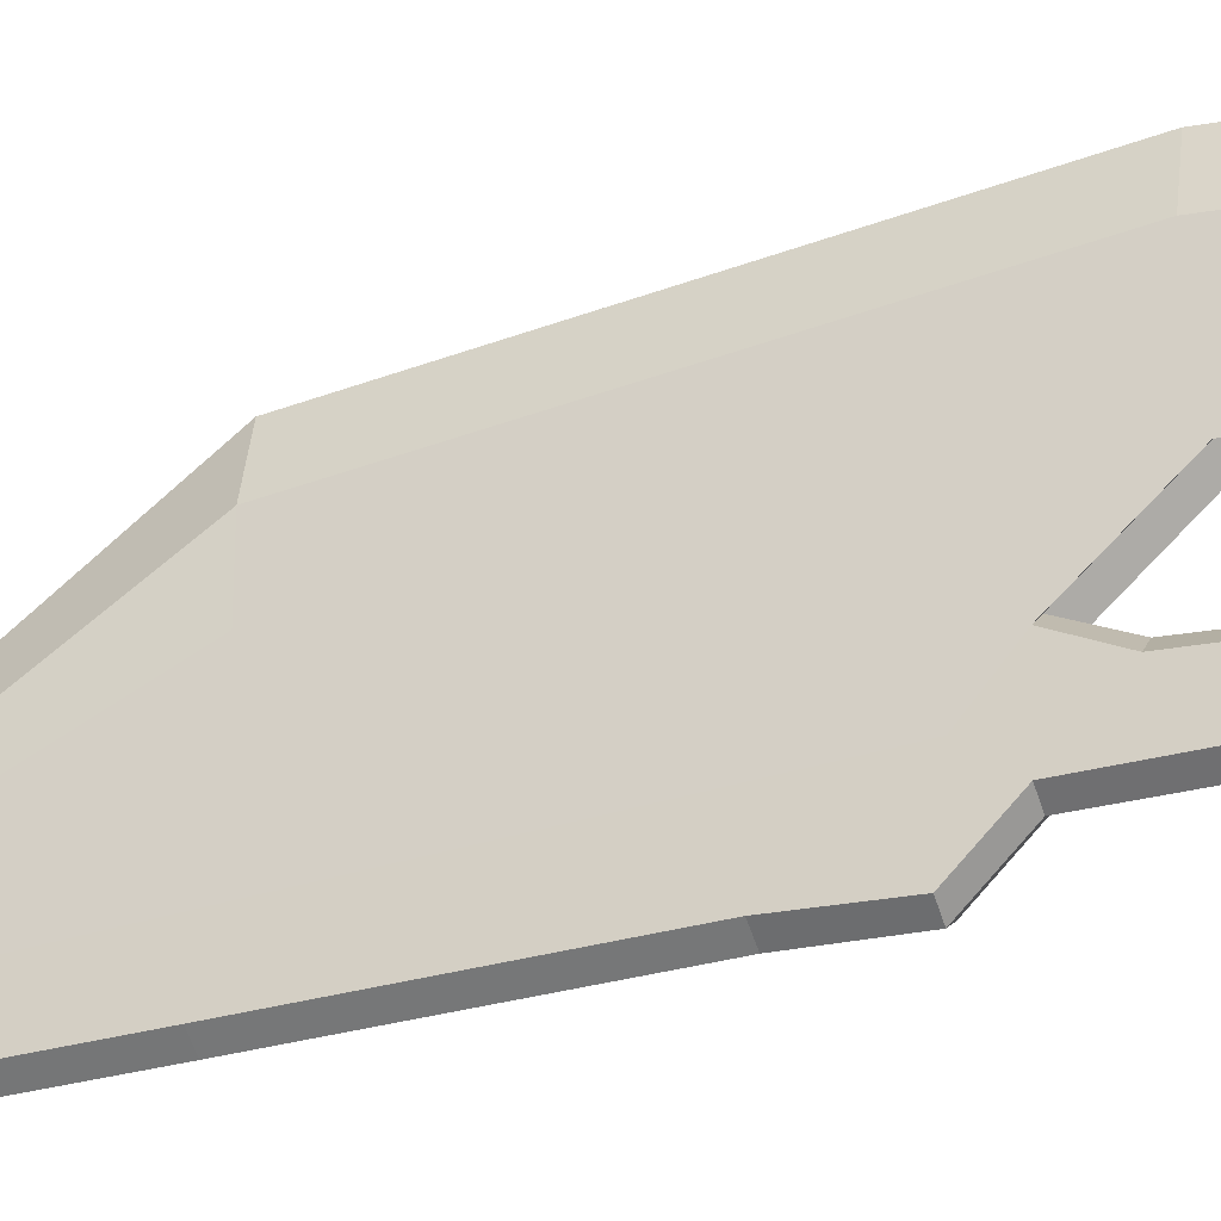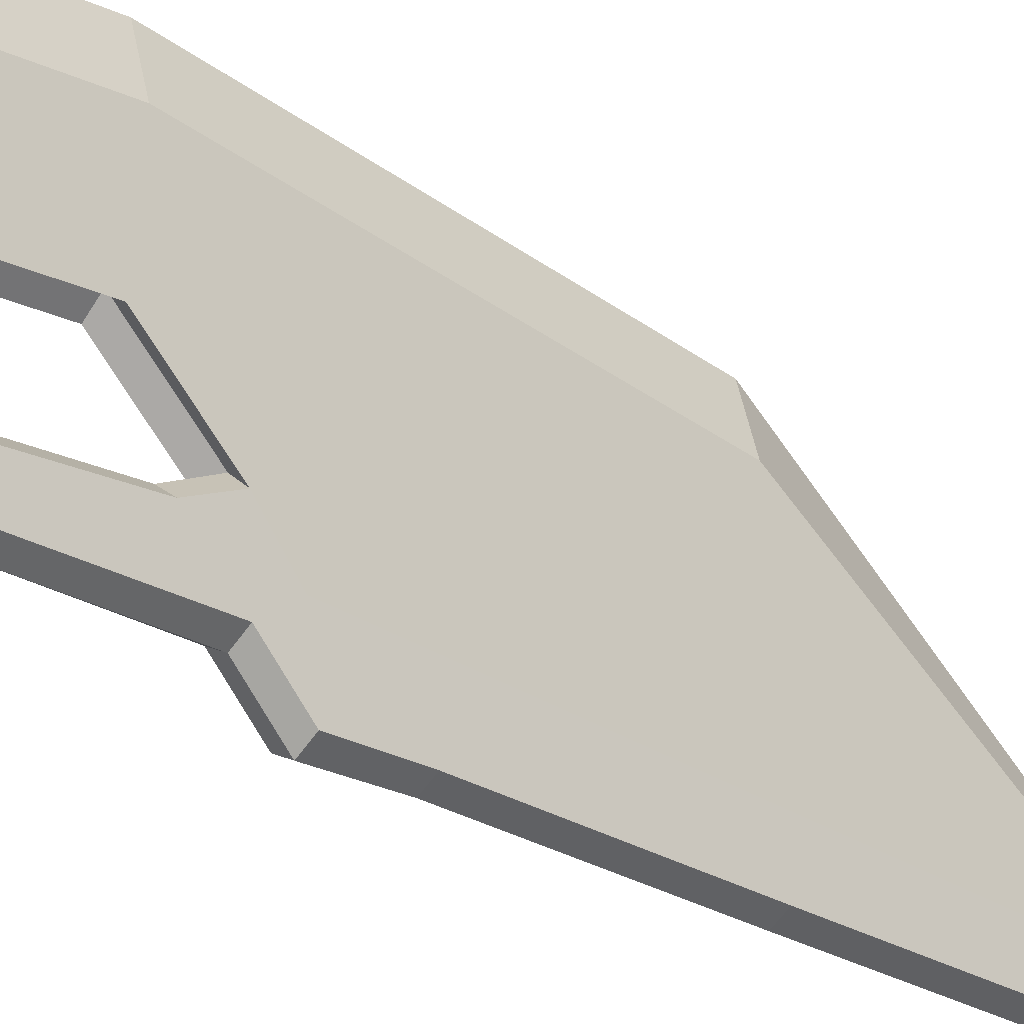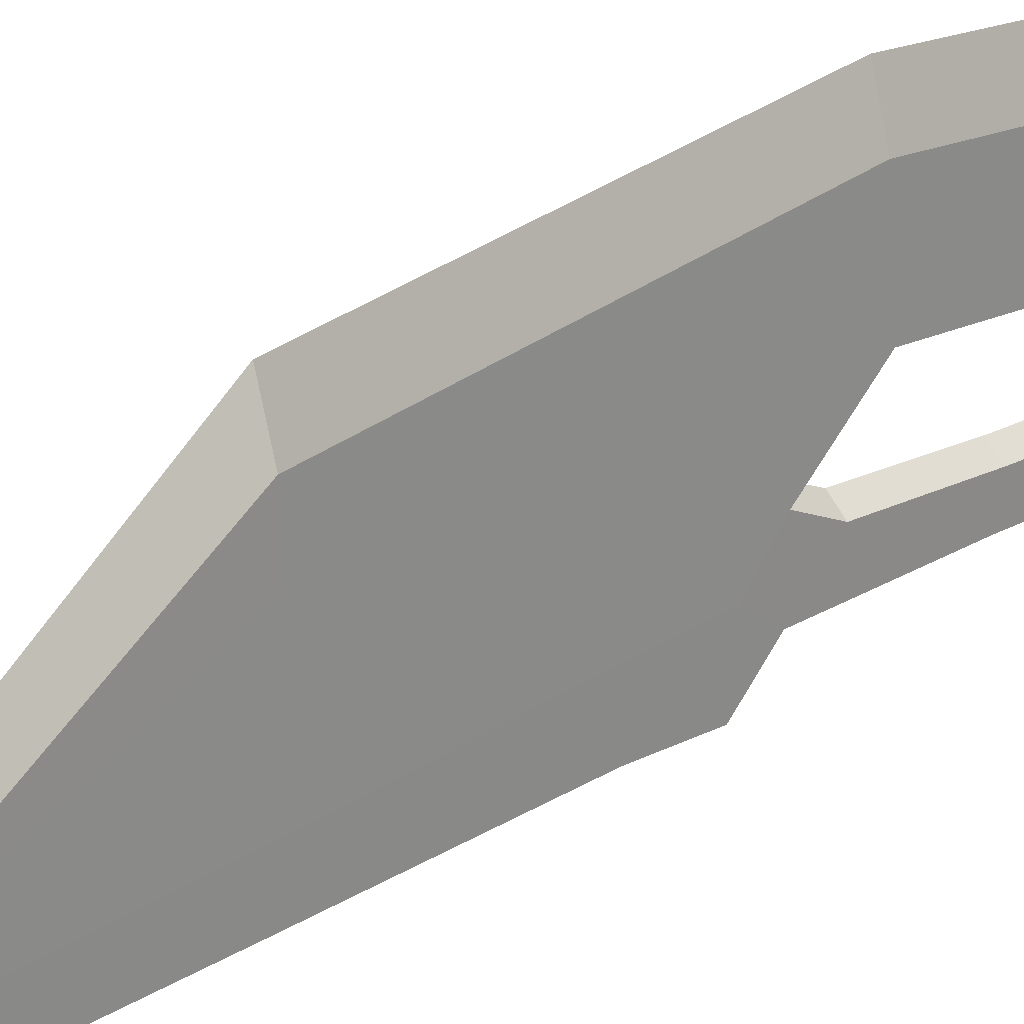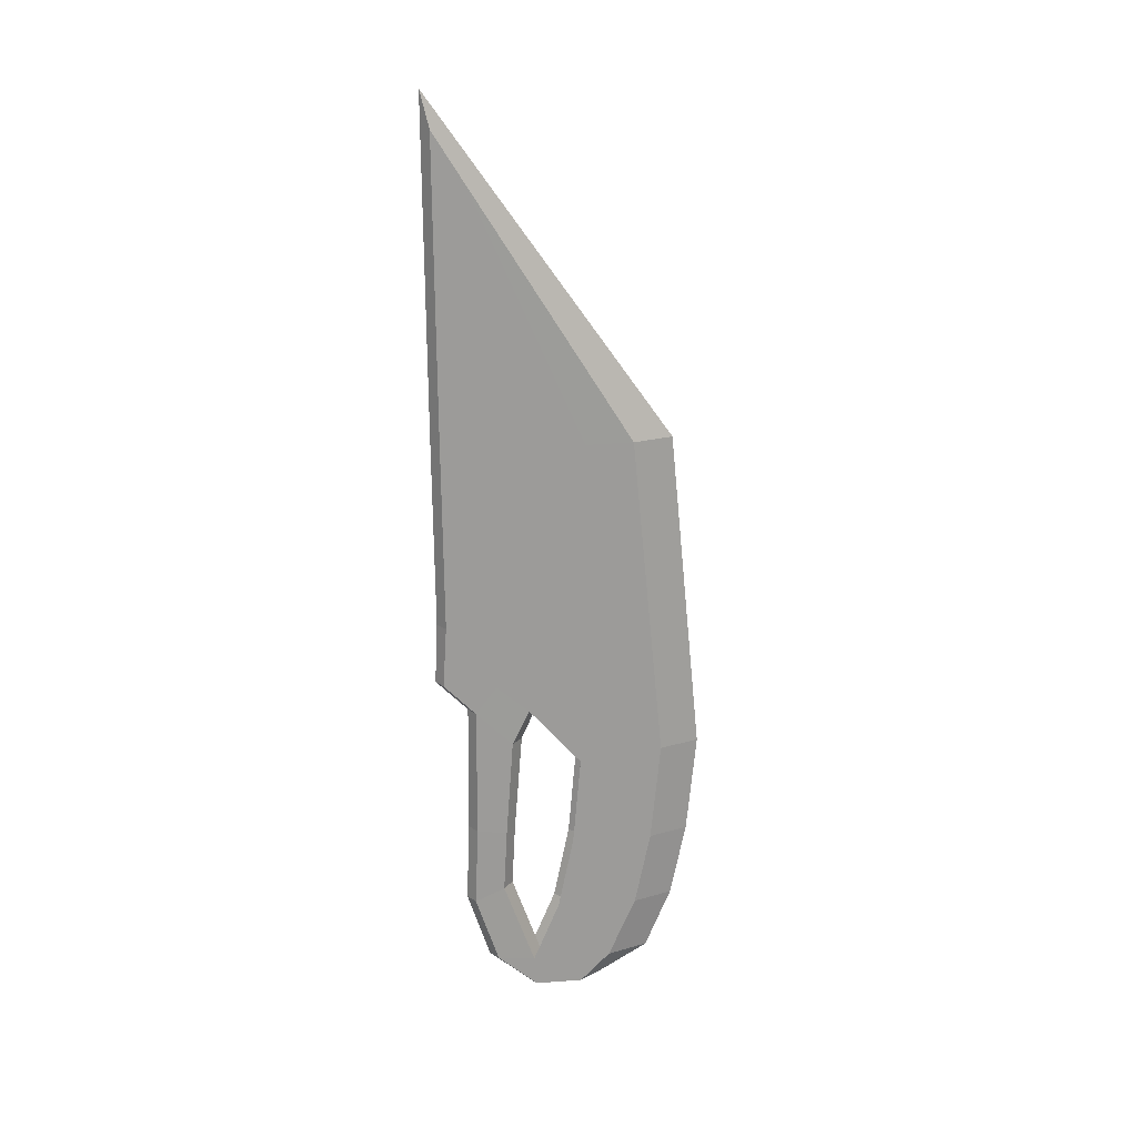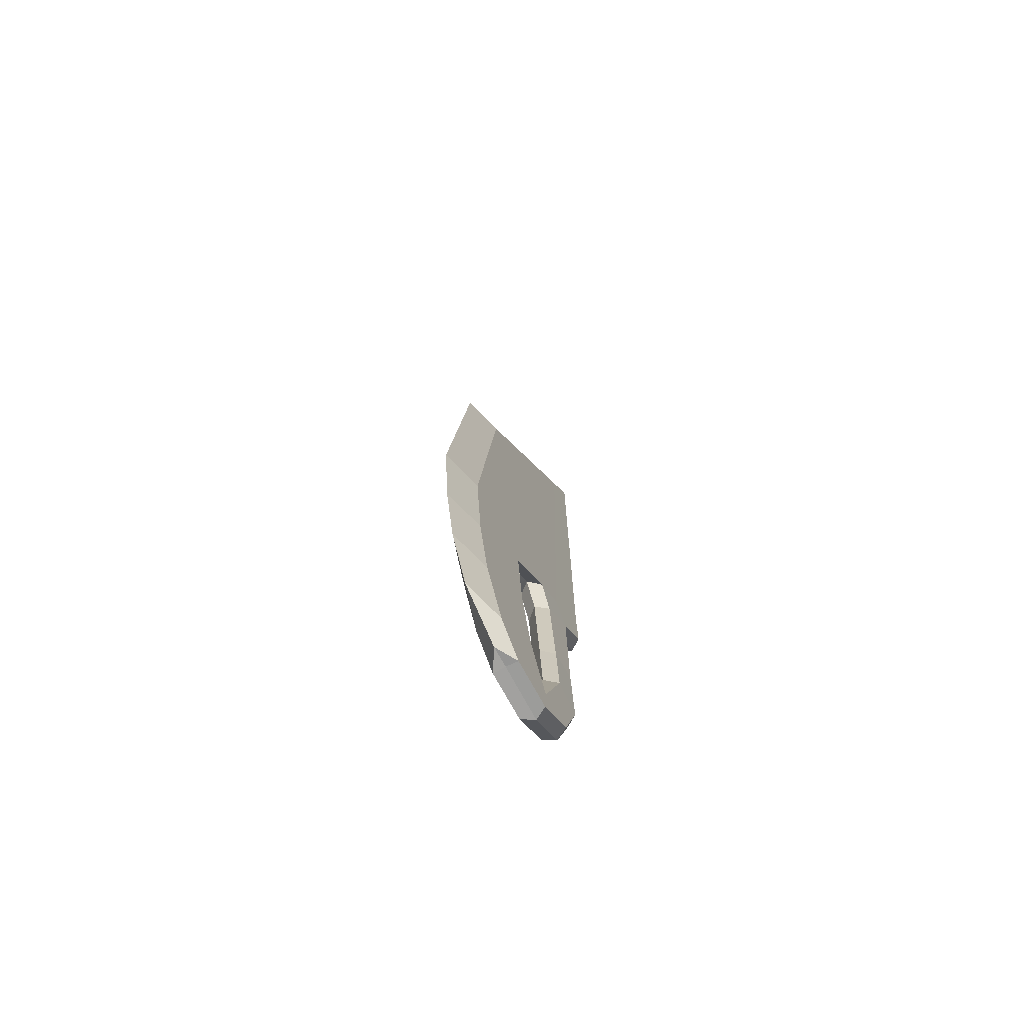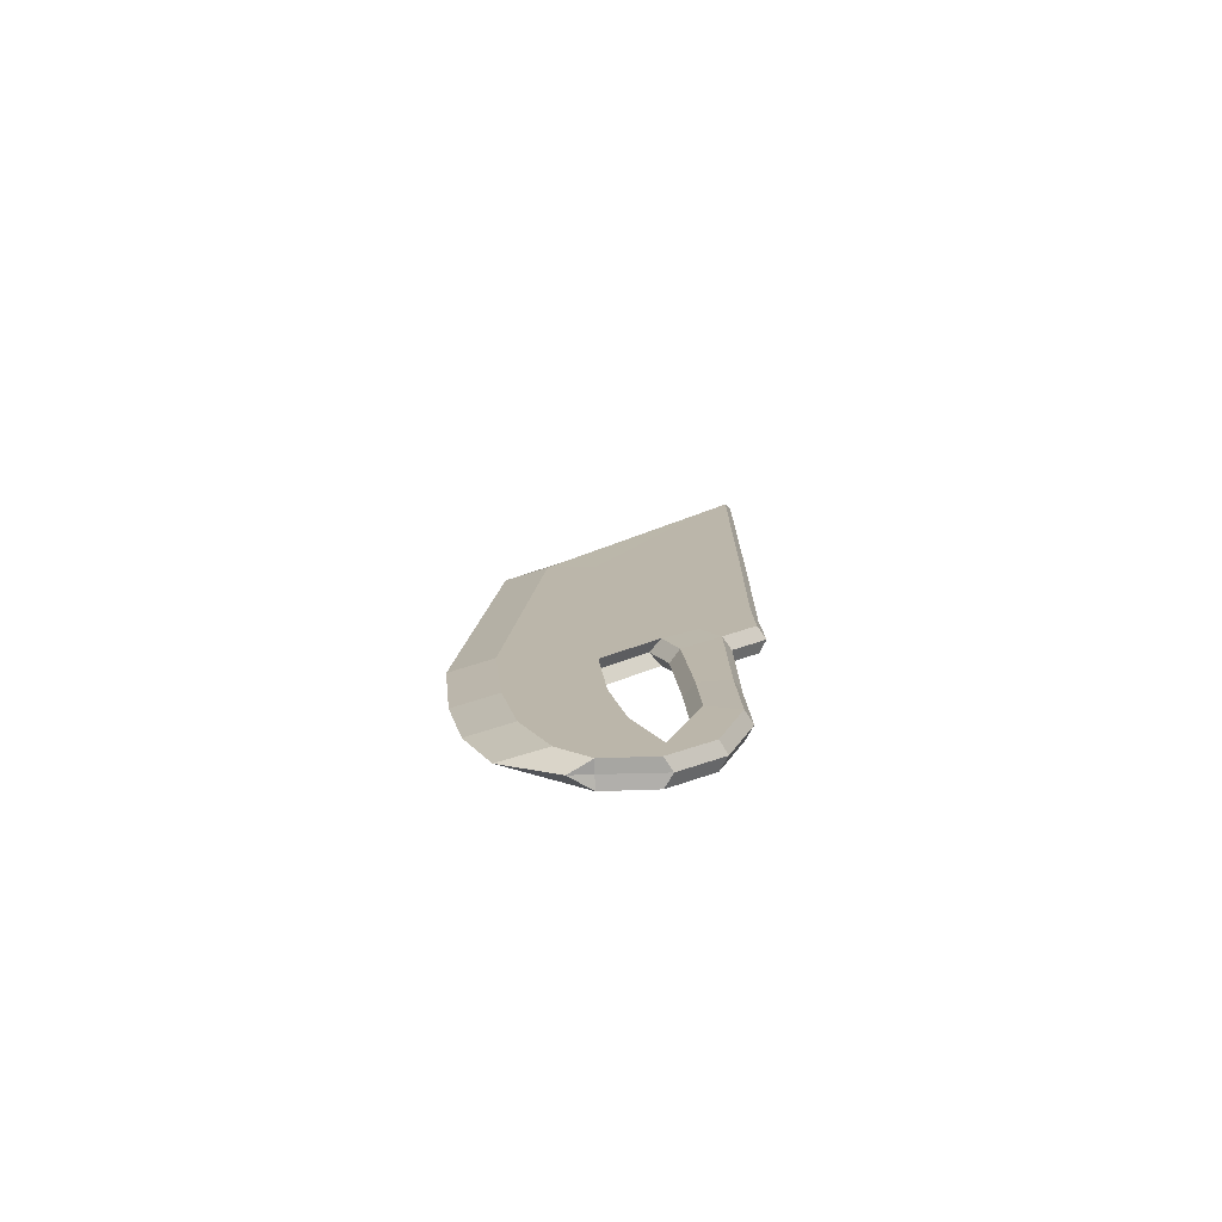
<metadata>
{"format":"obj","ext":"obj","renderer":"f3d","projection":"perspective","resolution":1024,"background":"white","views":[{"elev":-29.5,"azim":-67.6,"up":"+Z"},{"elev":-25.1,"azim":45.0,"up":"+Z"},{"elev":25.3,"azim":-134.3,"up":"+Z"},{"elev":20.4,"azim":-101.4,"up":"+Y"},{"elev":-72.6,"azim":27.9,"up":"+Y"},{"elev":-75.8,"azim":91.0,"up":"+Y"}]}
</metadata>
<code>
o 立方体
v 0.03089 1.29 0.06904
v 0.03089 2.124 -0.01366
v -0.03089 1.29 0.06904
v -0.03089 2.124 -0.01366
v 0.03089 1.29 -0.05158
v 0.03089 2.124 -0.1343
v -0.03089 1.29 -0.05158
v -0.03089 2.124 -0.1343
v -0.03089 2.756 -0.4154
v -0.03089 1.499 -0.3622
v 0.03089 1.499 -0.3622
v 0.03089 2.756 -0.4154
v 0.03089 1.427 -0.279
v -0.03089 1.427 -0.279
v 0.03089 1.04 -0.05704
v -0.03089 1.04 -0.05704
v -0.03089 1.045 -0.1639
v 0.03089 1.045 -0.1639
v 0.03049 1.099 -0.4154
v -0.0311 1.098 -0.4167
v 0.03035 1.086 -0.339
v -0.03124 1.085 -0.3403
v 0.03142 0.8926 -0.4236
v -0.03017 0.8912 -0.4249
v 0.03128 0.9226 -0.3474
v -0.0303 0.9212 -0.3488
v 0.03089 1.272 -0.1446
v -0.03089 1.272 -0.1446
v 0.03089 1.245 -0.05042
v -0.03089 1.245 -0.05042
v -0.03089 0.8542 -0.2033
v 0.03089 0.8542 -0.2033
v 0.03089 0.8492 -0.09648
v -0.03089 0.8492 -0.09648
v -0.03089 0.6993 -0.2698
v 0.03089 0.6993 -0.2698
v 0.03089 0.6943 -0.163
v -0.03089 0.6943 -0.163
v -0.03089 0.6215 -0.2636
v 0.03089 0.6215 -0.2636
v -0.03038 1.669 -0.4865
v -0.03089 0.7127 -0.3661
v 0.03089 0.7127 -0.3661
v -0.03038 2.887 -0.4962
v 0.03022 1.34 -0.3171
v -0.03133 1.338 -0.3223
v 0.03105 1.433 -0.4101
v -0.03051 1.431 -0.4153
v 0.03121 1.669 -0.4865
v 0.03121 2.887 -0.4962
v -0.03019 1.515 -0.4961
v 0.03137 1.517 -0.491
v 0.03089 1.035 0.04432
v -0.03089 1.035 0.04432
v 0.03089 1.24 0.06414
v -0.03089 1.24 0.06414
v 0.03089 0.8437 0.004888
v -0.03089 0.8437 0.004888
v 0.03089 0.6889 -0.06494
v -0.03089 0.6889 -0.06494
v 0.03089 0.616 -0.1422
v -0.03089 0.616 -0.1422
v 0 1.29 0.1741
v 0 2.124 0.09135
v -0.000306 1.098 -0.4347
v 0.000626 0.8919 -0.4429
v -0 0.6215 -0.2822
v -0 0.7127 -0.3848
v 0.03121 2.155 -0.4913
v 0.000594 1.516 -0.5123
v 0.000414 2.975 -0.5149
v 0.000414 1.669 -0.5052
v 0.000271 1.432 -0.4314
v -0.03038 2.155 -0.4913
v 0 1.035 0.1493
v 0 1.24 0.1692
v 0 0.8437 0.1099
v 0 0.6889 0.04338
v -0 0.616 -0.09001
v -0 0.6187 -0.1416
v 0.000414 2.155 -0.51
v -0 1.427 -0.2526
v -0 1.045 -0.1375
v -0.000443 1.085 -0.3133
v 0.000488 0.9219 -0.3217
v -0 1.272 -0.1183
v -0 0.8542 -0.1769
v -0 0.6993 -0.2435
v -0.000554 1.339 -0.2933
f 48 10 41 51
f 3 4 8 7
f 6 5 13 11 12
f 5 6 2 1
f 71 64 2 50
f 89 46 22 84
f 7 8 9 10 14
f 12 50 2 6
f 86 27 18 83
f 83 18 32 87
f 27 29 15 18
f 76 63 3 56
f 30 28 17 16
f 40 67 68 43
f 20 65 66 24
f 47 45 21 19
f 84 22 26 85
f 19 21 25 23
f 7 14 28 30
f 13 5 29 27
f 82 13 27 86
f 34 31 35 38
f 18 15 33 32
f 16 34 58 54
f 16 17 31 34
f 38 35 39
f 87 32 36 88
f 32 33 37 36
f 36 37 40
f 33 15 53 57
f 42 35 26 24
f 11 13 45 47
f 36 40 43
f 39 35 42
f 88 36 25 85
f 36 43 23 25
f 53 75 77 57
f 43 68 66 23
f 81 71 50 69
f 10 9 44 74 41
f 14 10 48 46
f 82 14 46 89
f 47 73 70 52
f 11 47 52 49
f 12 11 49 69 50
f 59 78 79 61
f 55 76 75 53
f 15 29 55 53
f 30 16 54 56
f 80 61 79
f 7 30 56 3
f 73 48 51 70
f 63 76 55 1
f 1 55 29 5
f 4 44 9 8
f 62 80 79
f 39 67 80 62
f 67 40 61 80
f 38 39 62 60
f 40 37 59 61
f 78 60 62 79
f 75 54 58 77
f 76 56 54 75
f 48 73 65 20
f 72 81 69 49
f 41 74 81 72
f 74 44 71 81
f 72 49 52 70
f 67 39 42 68
f 68 42 24 66
f 73 47 19 65
f 65 19 23 66
f 71 44 4 64
f 63 64 4 3
f 57 59 37 33
f 77 78 59 57
f 58 60 78 77
f 38 60 58 34
f 2 64 63 1
f 46 48 20 22
f 24 26 22 20
f 41 72 70 51
f 13 82 89 45
f 35 88 85 26
f 31 87 88 35
f 14 82 86 28
f 21 84 85 25
f 17 83 87 31
f 28 86 83 17
f 45 89 84 21

</code>
